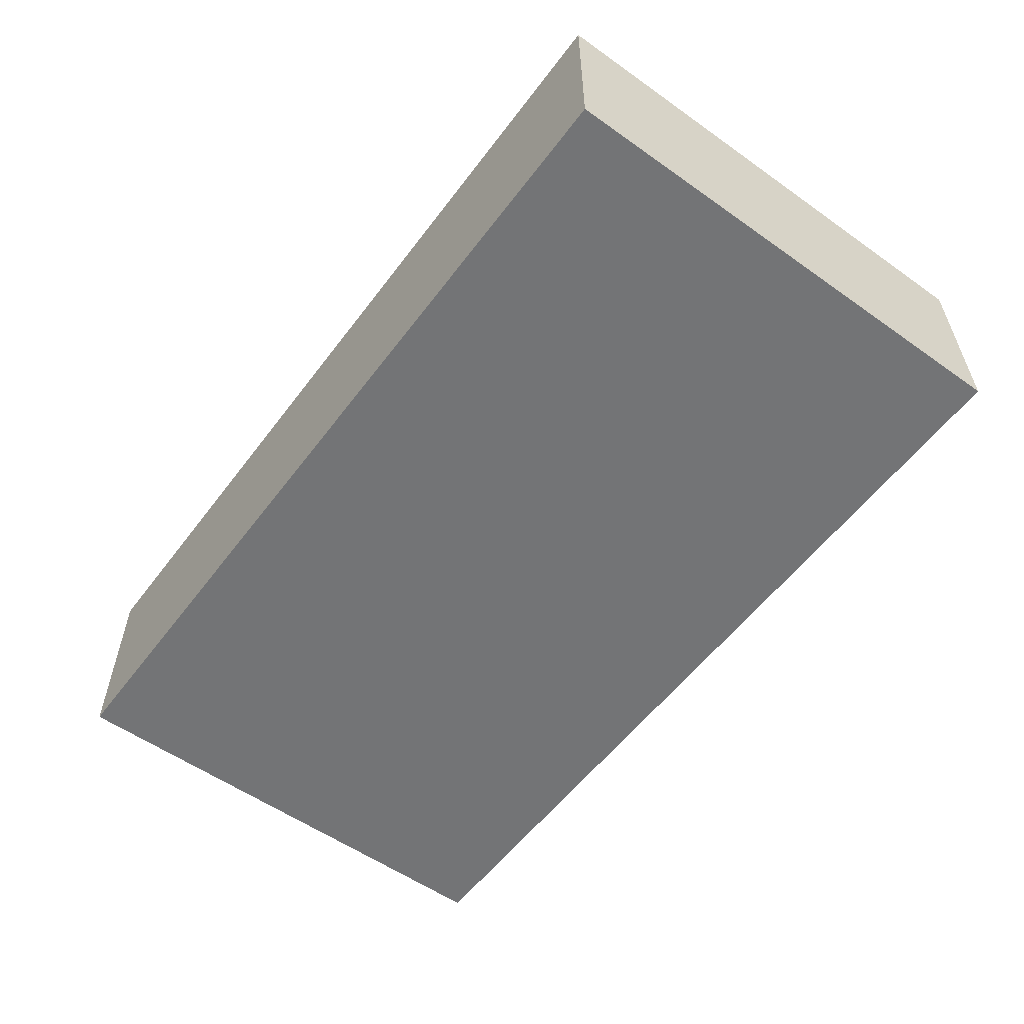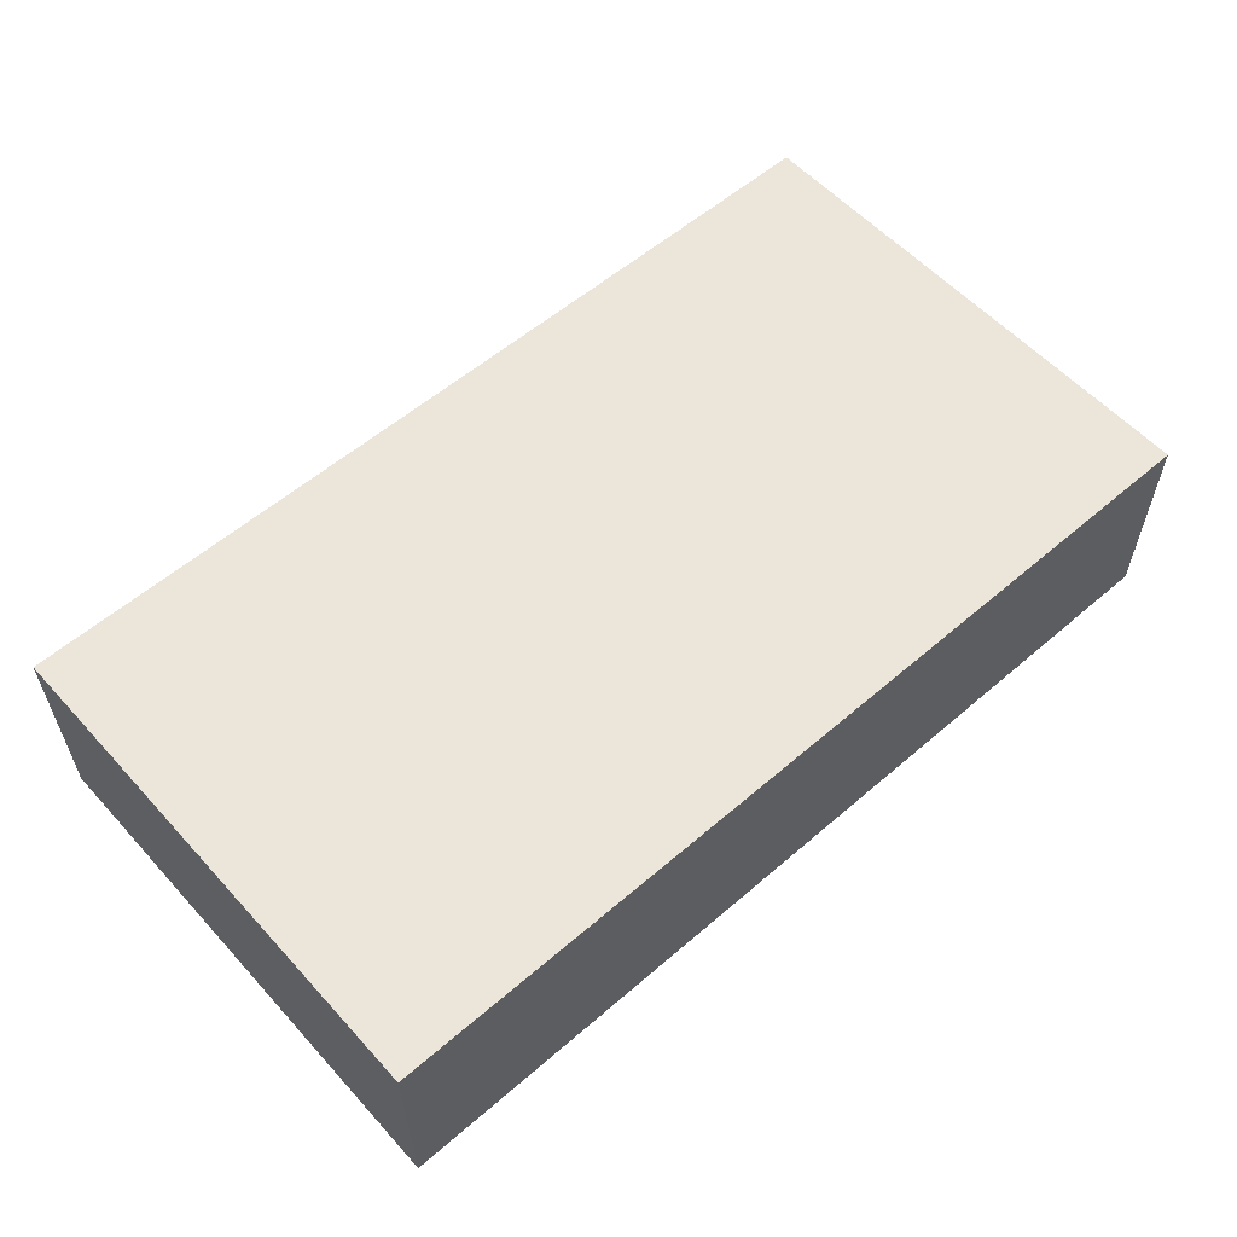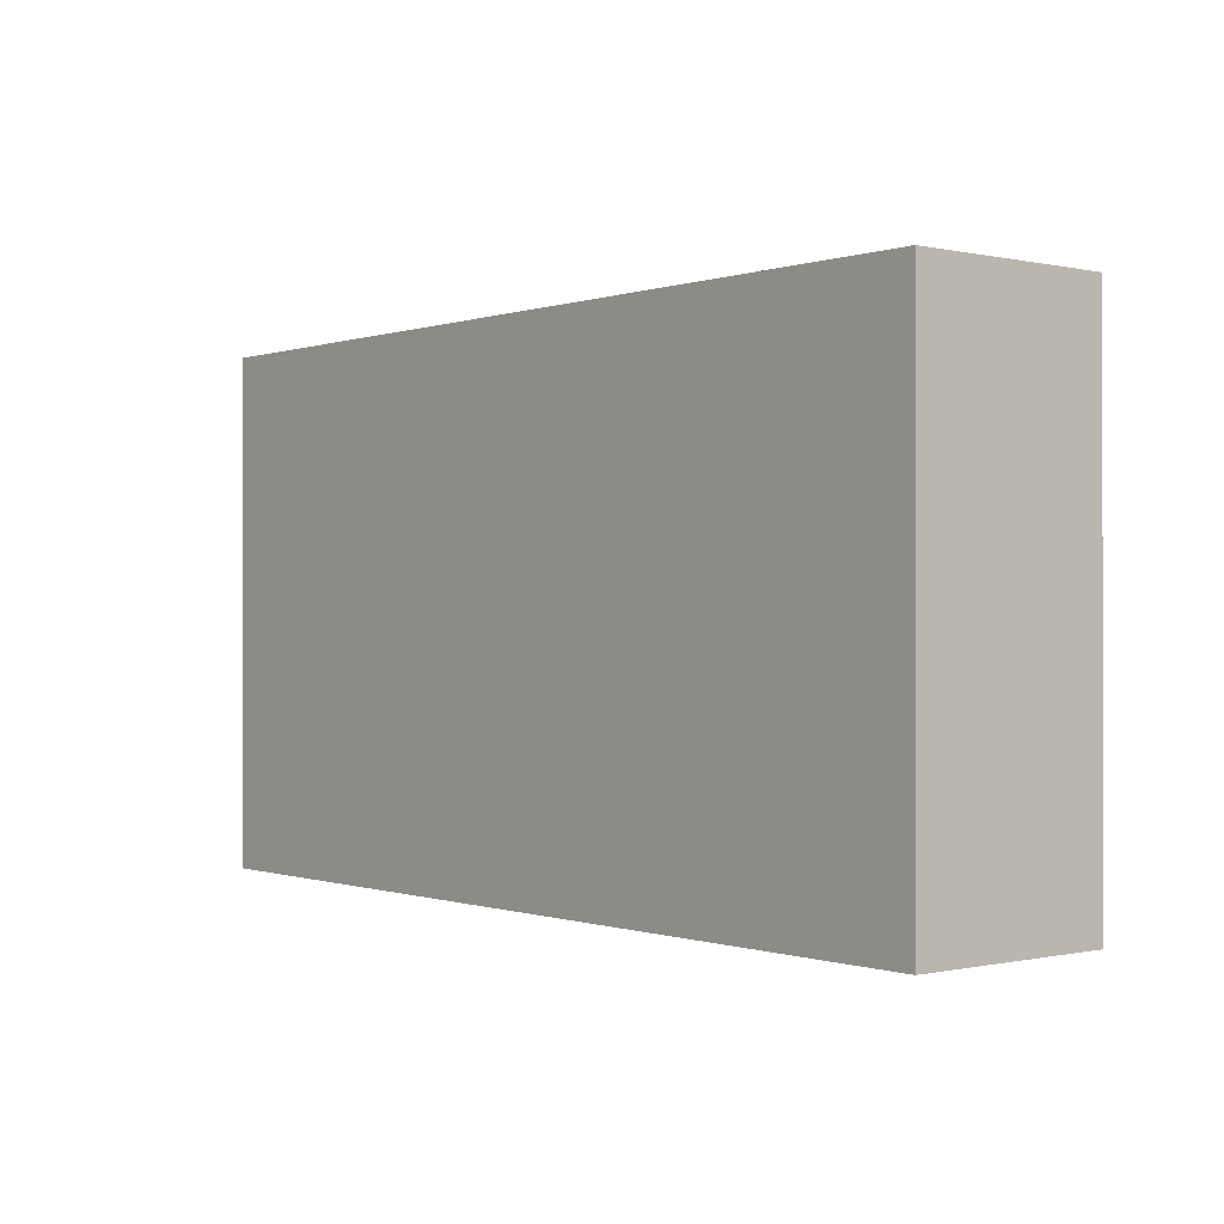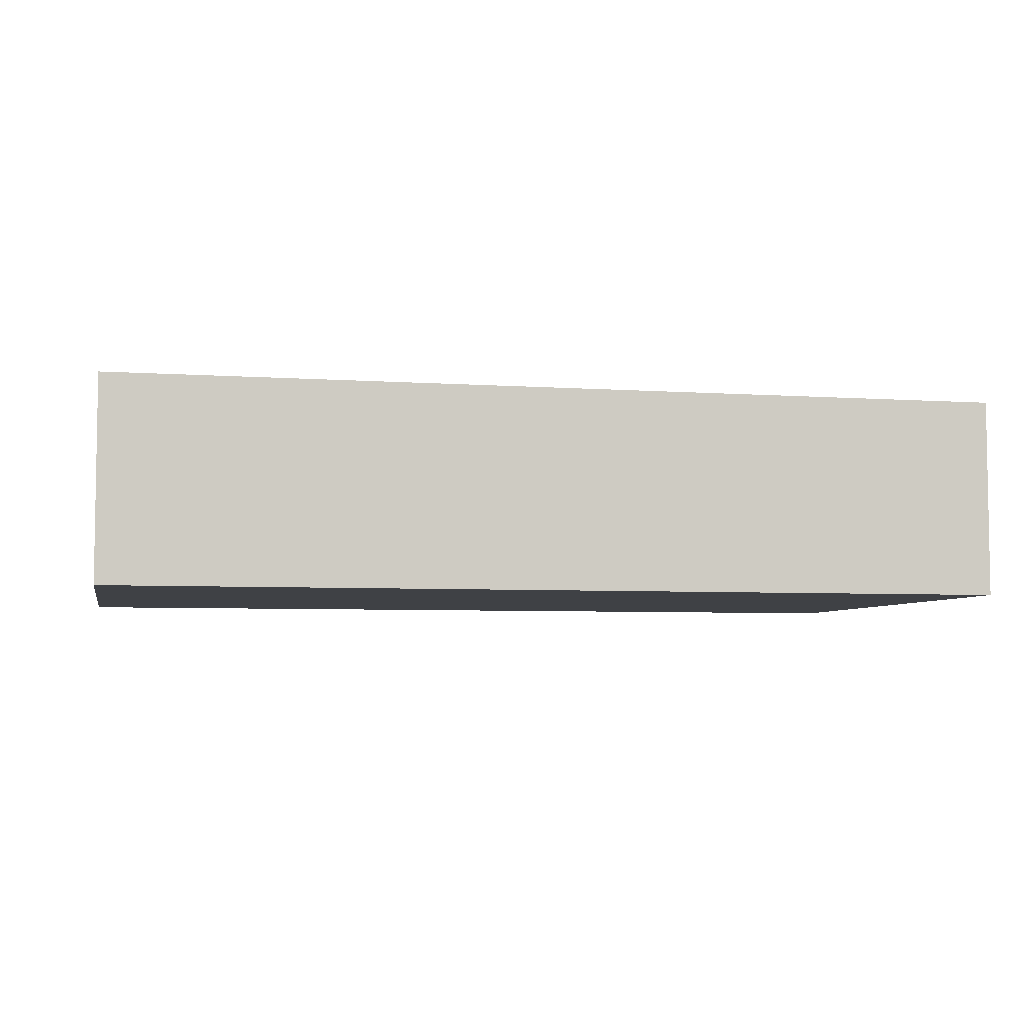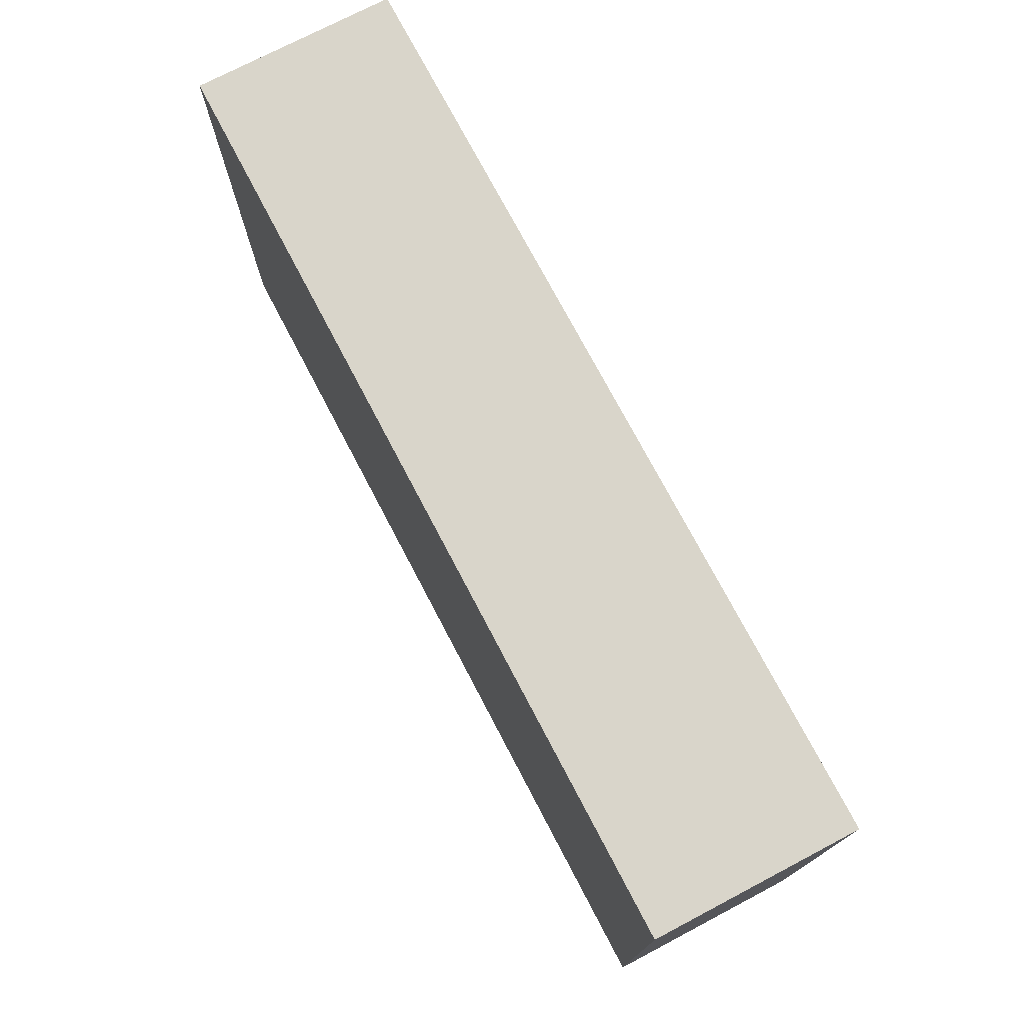
<metadata>
{"format":"obj","ext":"obj","renderer":"f3d","projection":"perspective","resolution":1024,"background":"white","views":[{"elev":-56.2,"azim":-126.5,"up":"+Y"},{"elev":57.4,"azim":138.2,"up":"+Y"},{"elev":-0.2,"azim":-129.3,"up":"+Z"},{"elev":-5.4,"azim":167.8,"up":"+Y"},{"elev":74.4,"azim":62.3,"up":"+Z"}]}
</metadata>
<code>
o Cube (29)
g Cube (29)
v -241 117 2
v -250 117 2
v -241 119 2
v -250 119 2
v -250 117 -3
v -250 119 -3
v -241 117 -3
v -241 119 -3
g Cube (29)
f 3 4 2 1
f 4 6 5 2
f 6 8 7 5
f 8 3 1 7
f 8 6 4 3
f 1 2 5 7

</code>
